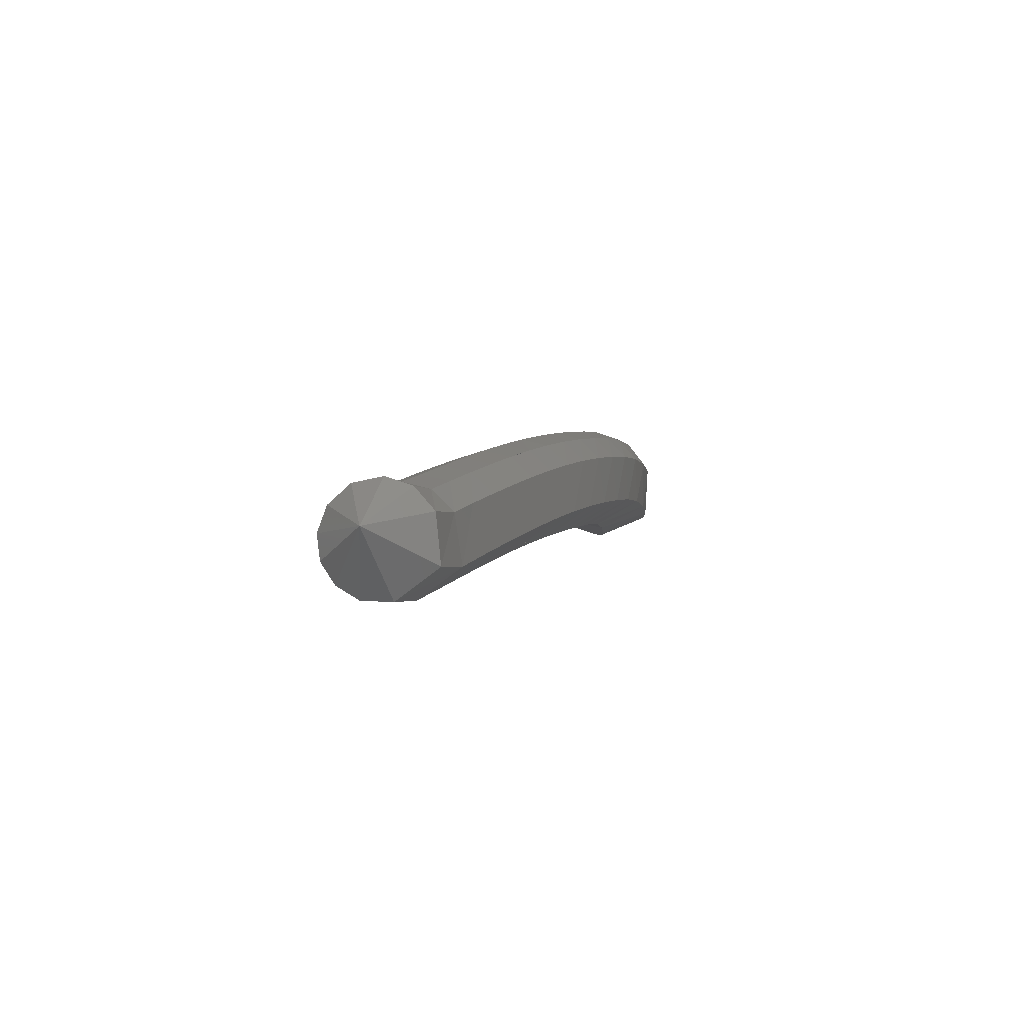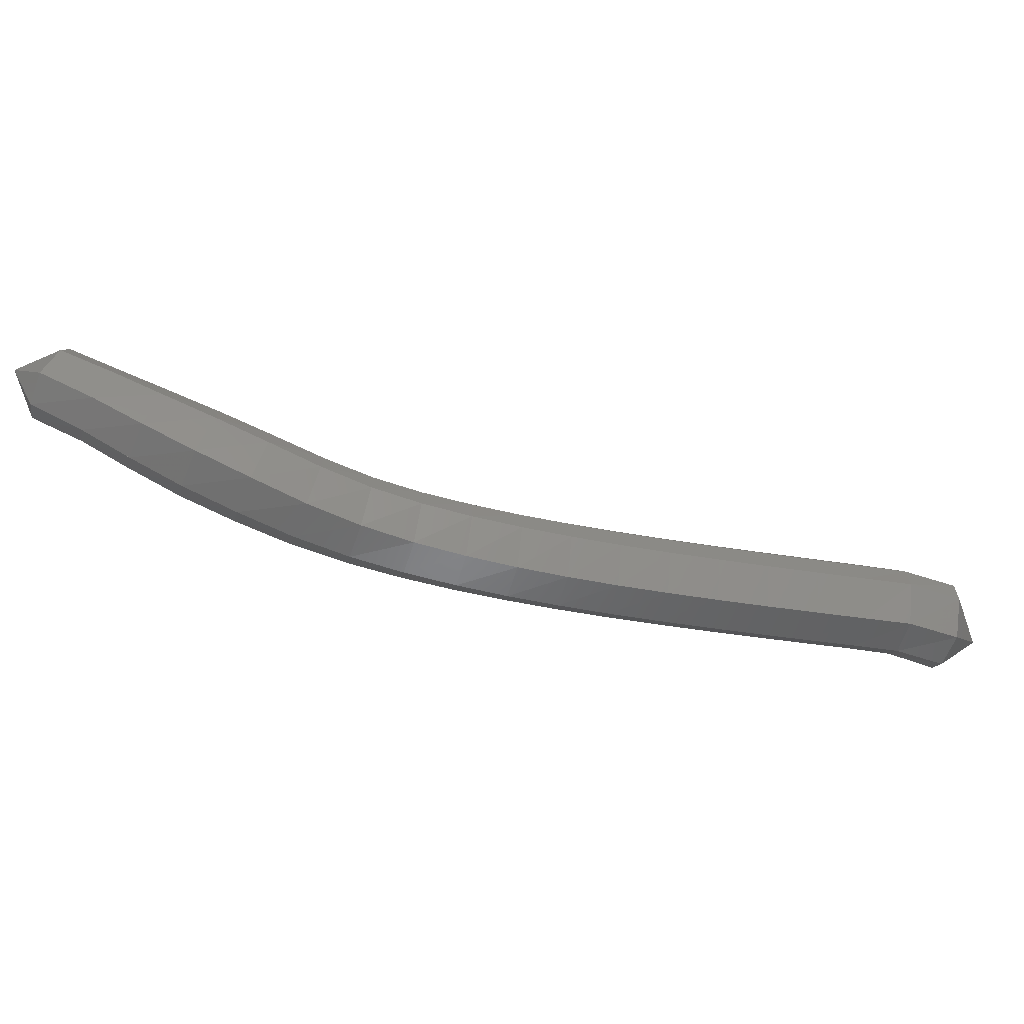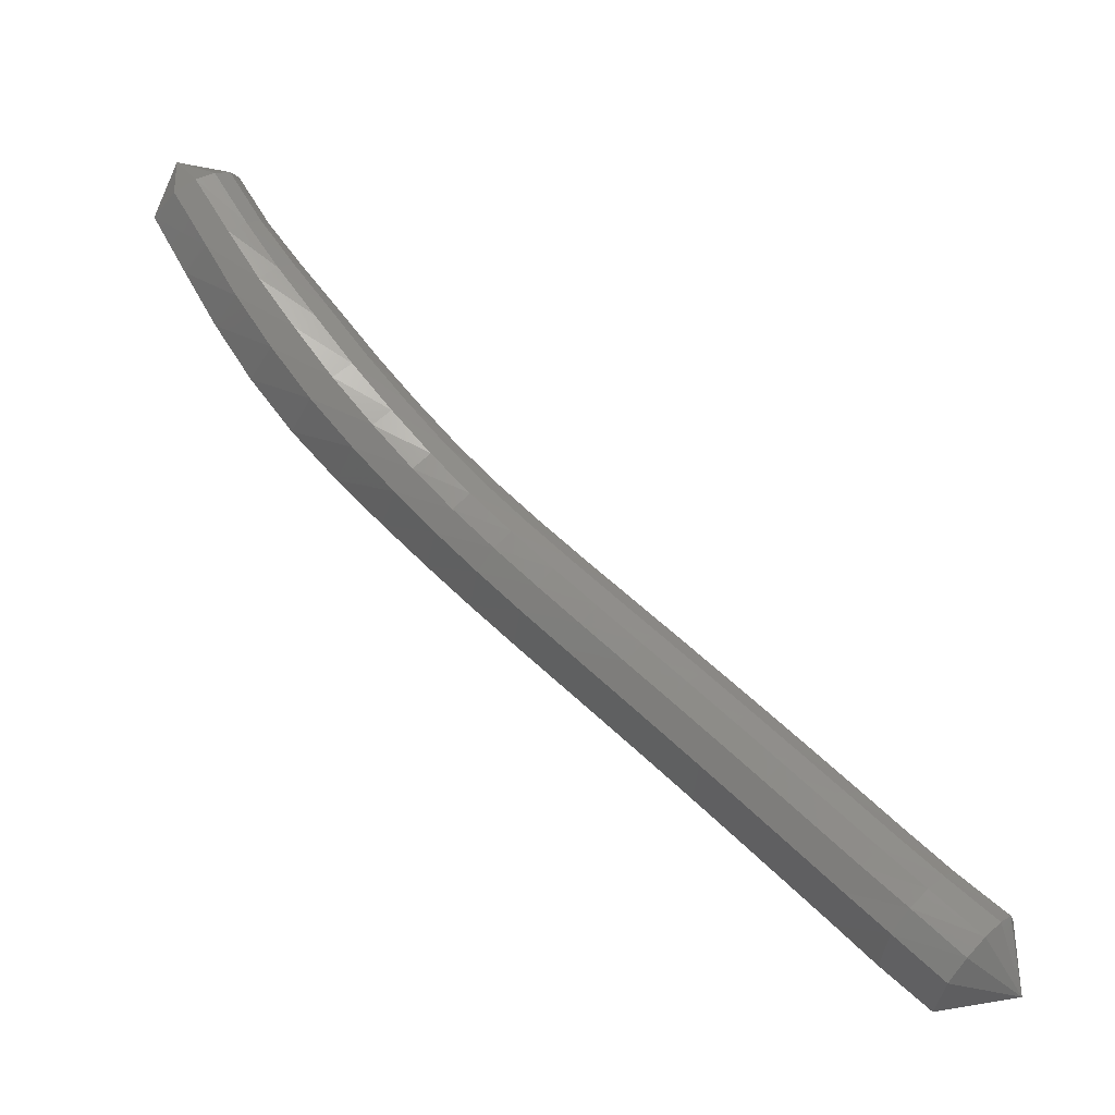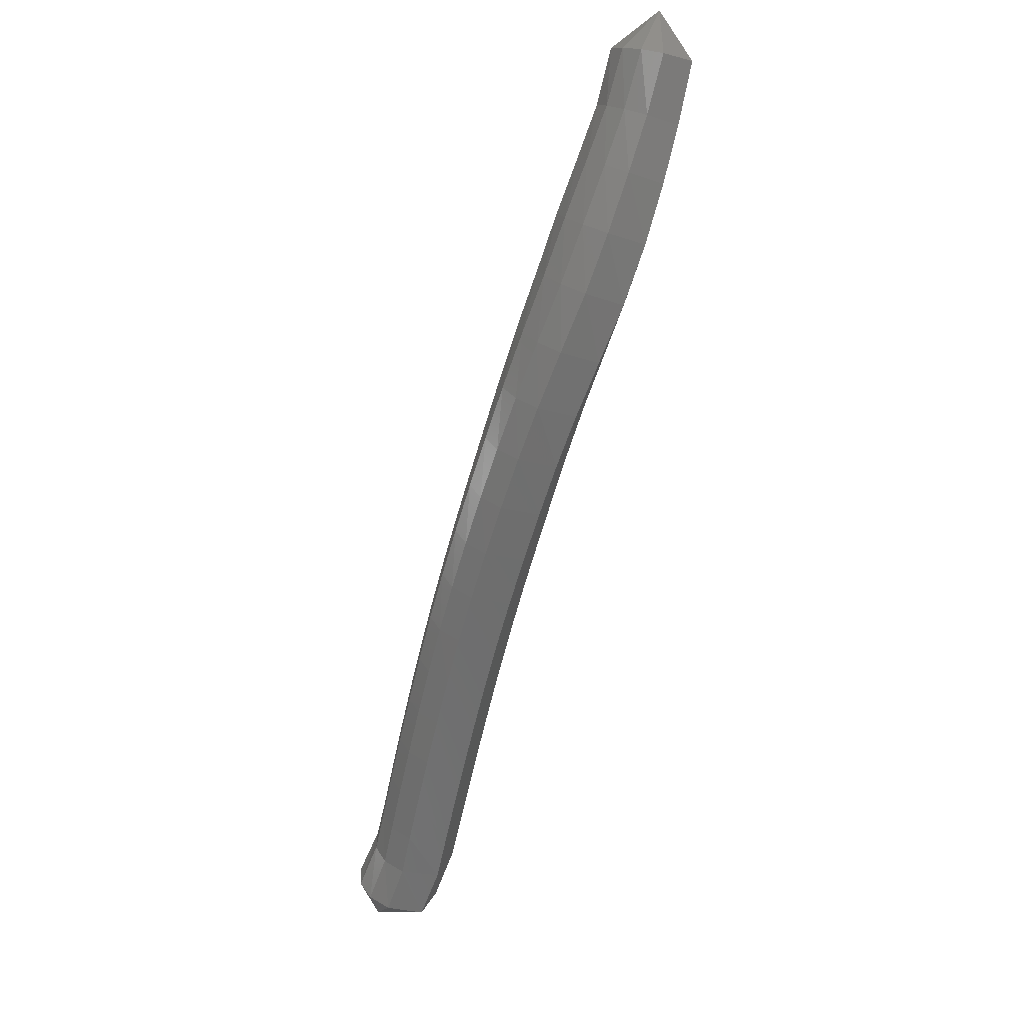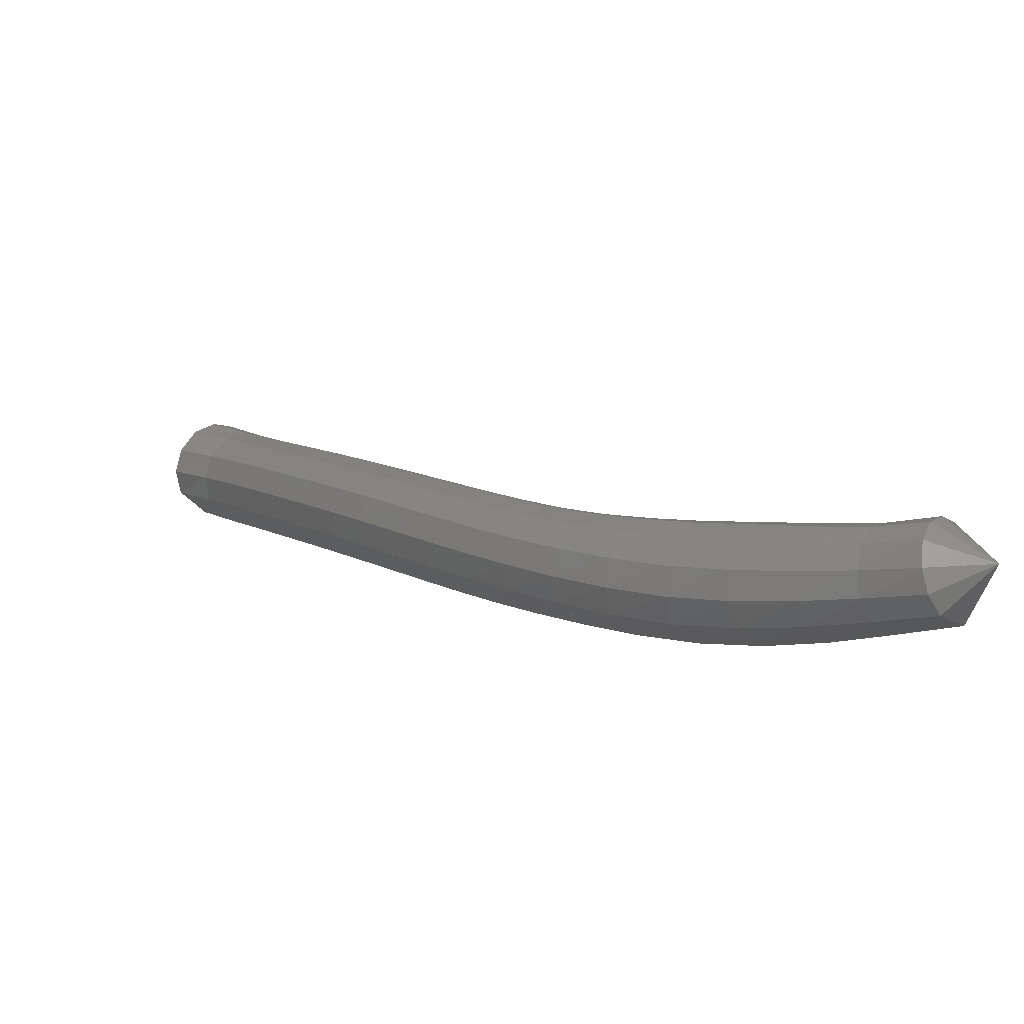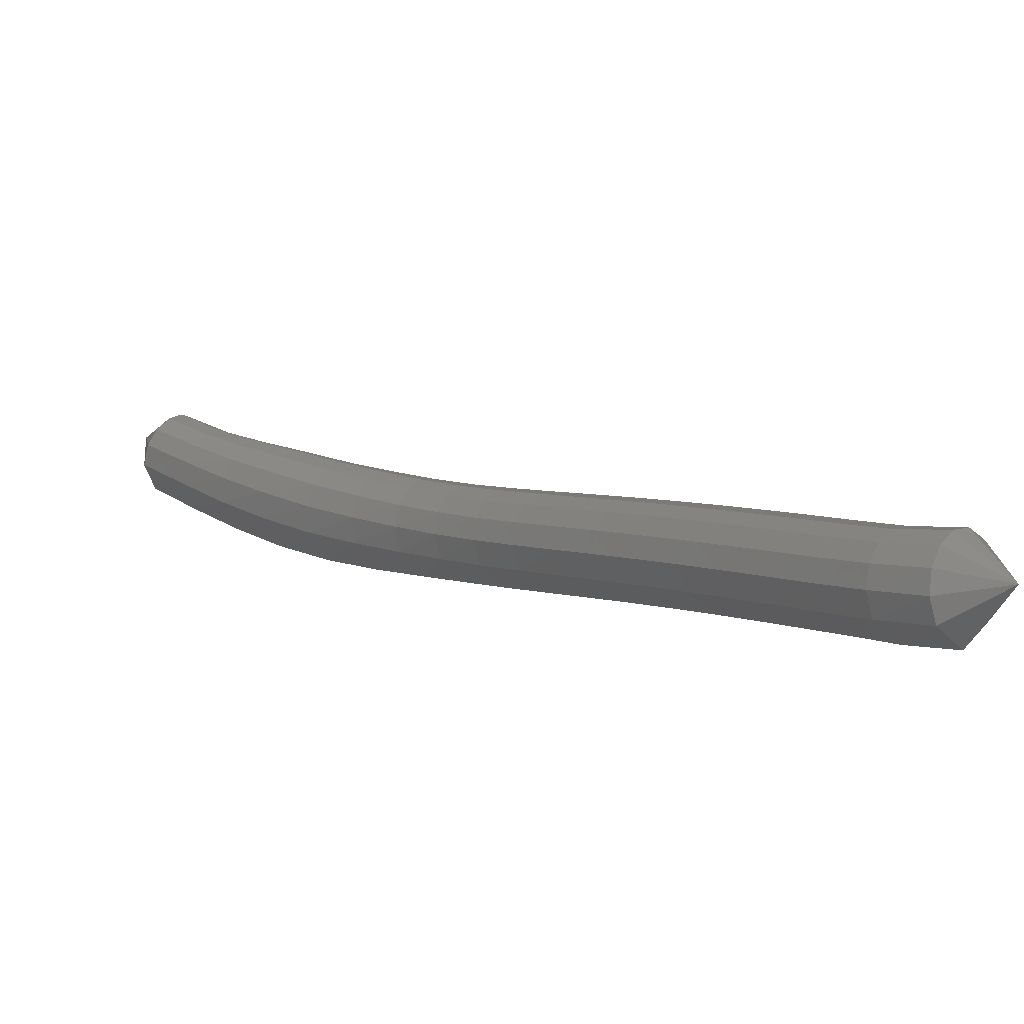
<metadata>
{"format":"stl","ext":"stl","renderer":"f3d","projection":"perspective","resolution":1024,"background":"white","views":[{"elev":-38.4,"azim":113.1,"up":"+Y"},{"elev":-43.0,"azim":-55.0,"up":"+Z"},{"elev":-58.6,"azim":-20.8,"up":"+Y"},{"elev":-60.1,"azim":-146.0,"up":"+Z"},{"elev":67.1,"azim":-142.0,"up":"+Y"},{"elev":-58.7,"azim":27.2,"up":"+Y"}]}
</metadata>
<code>
# stl→obj: 212 verts, 440 faces
v 77.03 21.81 336.4
v 76.4 21.76 336.1
v 76.31 21.62 336.5
v 75.94 22.1 336.1
v 75.84 21.97 336.6
v 75.58 22.46 336.1
v 75.46 22.33 336.6
v 75.19 22.84 336.1
v 75.07 22.71 336.6
v 74.79 23.23 336.1
v 74.67 23.1 336.5
v 74.38 23.61 336.1
v 74.27 23.49 336.5
v 73.98 23.99 336.1
v 73.86 23.87 336.5
v 73.57 24.36 336.1
v 73.46 24.24 336.6
v 73.15 24.73 336.1
v 73.05 24.6 336.6
v 72.73 25.09 336.1
v 72.63 24.96 336.6
v 72.29 25.45 336.2
v 72.21 25.32 336.6
v 71.85 25.8 336.2
v 71.78 25.67 336.6
v 71.38 26.14 336.3
v 71.34 26.01 336.7
v 71.35 26.01 336.7
v 70.88 26.48 336.4
v 70.89 26.33 336.9
v 70.36 26.81 336.5
v 70.4 26.66 337
v 69.87 27.17 336.7
v 69.93 27.02 337.2
v 69.41 27.53 337
v 69.5 27.39 337.4
v 69 27.88 337.2
v 69.1 27.76 337.6
v 68.57 28.29 337.5
v 68.67 28.16 337.8
v 68.61 28.79 337.9
v 76.37 21.67 336.8
v 75.89 22.03 336.8
v 75.51 22.39 336.8
v 75.12 22.77 336.8
v 74.72 23.16 336.8
v 74.32 23.54 336.8
v 73.91 23.92 336.8
v 73.51 24.29 336.8
v 73.1 24.66 336.8
v 72.69 25.02 336.8
v 72.27 25.37 336.9
v 71.85 25.73 336.9
v 71.43 26.07 337
v 70.99 26.4 337.1
v 70.53 26.73 337.3
v 70.07 27.09 337.4
v 69.64 27.46 337.6
v 69.25 27.81 337.8
v 68.82 28.21 338
v 76.47 21.79 336.9
v 76 22.14 337
v 75.62 22.5 337
v 75.23 22.88 337
v 74.83 23.27 337
v 74.42 23.65 337
v 74.02 24.03 337
v 73.61 24.41 337
v 73.2 24.77 337
v 72.79 25.14 337
v 72.38 25.49 337
v 71.97 25.85 337
v 71.55 26.19 337.1
v 71.12 26.53 337.2
v 70.67 26.87 337.4
v 70.22 27.22 337.6
v 69.78 27.58 337.7
v 69.39 27.93 337.9
v 68.97 28.31 338.1
v 76.6 21.95 337
v 76.13 22.28 337
v 75.75 22.63 337
v 75.36 23.02 337
v 74.96 23.41 337
v 74.56 23.79 337
v 74.15 24.17 337
v 73.74 24.55 337
v 73.33 24.92 337
v 72.92 25.28 337
v 72.51 25.64 337.1
v 72.09 26 337.1
v 71.68 26.35 337.2
v 71.25 26.69 337.3
v 70.8 27.03 337.4
v 70.35 27.39 337.6
v 69.91 27.74 337.7
v 69.51 28.07 337.9
v 69.11 28.44 338.1
v 76.73 22.11 337
v 76.26 22.42 337
v 75.89 22.77 337
v 75.49 23.15 337
v 75.09 23.54 337
v 74.69 23.93 337
v 74.28 24.31 337
v 73.87 24.69 337
v 73.46 25.06 337
v 73.04 25.43 337
v 72.63 25.79 337
v 72.21 26.14 337.1
v 71.79 26.5 337.1
v 71.35 26.86 337.2
v 70.9 27.2 337.4
v 70.45 27.55 337.5
v 70 27.89 337.7
v 69.59 28.21 337.8
v 69.2 28.58 338
v 76.84 22.26 336.8
v 76.37 22.55 336.9
v 76.01 22.89 336.9
v 75.62 23.28 336.9
v 75.21 23.67 336.9
v 74.81 24.06 336.9
v 74.4 24.44 336.9
v 73.99 24.82 336.9
v 73.57 25.19 336.9
v 73.15 25.56 336.9
v 72.73 25.92 336.9
v 72.31 26.28 336.9
v 71.88 26.64 337
v 71.43 27.01 337.1
v 70.96 27.36 337.2
v 70.51 27.7 337.4
v 70.05 28.04 337.5
v 69.63 28.34 337.7
v 69.24 28.71 337.9
v 76.9 22.36 336.6
v 76.45 22.64 336.7
v 76.09 22.98 336.7
v 75.7 23.36 336.7
v 75.3 23.75 336.7
v 74.89 24.14 336.7
v 74.48 24.53 336.7
v 74.07 24.91 336.7
v 73.65 25.28 336.7
v 73.22 25.65 336.7
v 72.8 26.01 336.7
v 72.36 26.37 336.7
v 71.92 26.74 336.8
v 71.45 27.11 336.9
v 70.96 27.46 337
v 70.5 27.81 337.1
v 70.03 28.13 337.3
v 69.6 28.43 337.5
v 69.19 28.79 337.7
v 76.88 22.35 336.3
v 76.45 22.64 336.4
v 76.1 22.98 336.4
v 75.71 23.37 336.4
v 75.3 23.76 336.4
v 74.9 24.15 336.4
v 74.48 24.54 336.4
v 74.07 24.91 336.4
v 73.65 25.29 336.4
v 73.22 25.66 336.4
v 72.79 26.02 336.4
v 72.34 26.38 336.5
v 71.88 26.74 336.5
v 71.39 27.11 336.6
v 70.88 27.47 336.7
v 70.4 27.82 336.9
v 69.92 28.14 337.1
v 69.49 28.43 337.3
v 69.07 28.79 337.5
v 76.79 22.26 336.1
v 76.37 22.56 336.2
v 76.02 22.9 336.2
v 75.63 23.29 336.2
v 75.23 23.68 336.2
v 74.82 24.07 336.2
v 74.41 24.45 336.2
v 73.99 24.83 336.2
v 73.57 25.2 336.2
v 73.14 25.57 336.2
v 72.7 25.93 336.2
v 72.25 26.29 336.3
v 71.78 26.65 336.3
v 71.27 27.02 336.4
v 70.75 27.37 336.5
v 70.26 27.72 336.7
v 69.78 28.05 336.9
v 69.34 28.35 337.1
v 68.91 28.71 337.3
v 76.65 22.08 336
v 76.22 22.4 336.1
v 75.87 22.75 336.1
v 75.48 23.14 336.1
v 75.08 23.53 336.1
v 74.67 23.91 336.1
v 74.26 24.3 336.1
v 73.85 24.67 336.1
v 73.43 25.04 336.1
v 73 25.41 336.1
v 72.56 25.77 336.1
v 72.1 26.13 336.1
v 71.62 26.48 336.2
v 71.11 26.84 336.3
v 70.59 27.18 336.4
v 70.08 27.53 336.6
v 69.61 27.87 336.8
v 69.18 28.19 337.1
v 68.75 28.56 337.3
f 1 1 2
f 2 1 3
f 2 3 4
f 4 3 5
f 4 5 6
f 6 5 7
f 6 7 8
f 8 7 9
f 8 9 10
f 10 9 11
f 10 11 12
f 12 11 13
f 12 13 14
f 14 13 15
f 14 15 16
f 16 15 17
f 16 17 18
f 18 17 19
f 18 19 20
f 20 19 21
f 20 21 22
f 22 21 23
f 22 23 24
f 24 23 25
f 24 25 26
f 26 25 27
f 26 28 29
f 29 28 30
f 29 30 31
f 31 30 32
f 31 32 33
f 33 32 34
f 33 34 35
f 35 34 36
f 35 36 37
f 37 36 38
f 37 38 39
f 39 38 40
f 39 40 41
f 41 40 41
f 1 1 3
f 3 1 42
f 3 42 5
f 5 42 43
f 5 43 7
f 7 43 44
f 7 44 9
f 9 44 45
f 9 45 11
f 11 45 46
f 11 46 13
f 13 46 47
f 13 47 15
f 15 47 48
f 15 48 17
f 17 48 49
f 17 49 19
f 19 49 50
f 19 50 21
f 21 50 51
f 21 51 23
f 23 51 52
f 23 52 25
f 25 52 53
f 25 53 27
f 27 53 54
f 28 54 30
f 30 54 55
f 30 55 32
f 32 55 56
f 32 56 34
f 34 56 57
f 34 57 36
f 36 57 58
f 36 58 38
f 38 58 59
f 38 59 40
f 40 59 60
f 40 60 41
f 41 60 41
f 1 1 42
f 42 1 61
f 42 61 43
f 43 61 62
f 43 62 44
f 44 62 63
f 44 63 45
f 45 63 64
f 45 64 46
f 46 64 65
f 46 65 47
f 47 65 66
f 47 66 48
f 48 66 67
f 48 67 49
f 49 67 68
f 49 68 50
f 50 68 69
f 50 69 51
f 51 69 70
f 51 70 52
f 52 70 71
f 52 71 53
f 53 71 72
f 53 72 54
f 54 72 73
f 54 73 55
f 55 73 74
f 55 74 56
f 56 74 75
f 56 75 57
f 57 75 76
f 57 76 58
f 58 76 77
f 58 77 59
f 59 77 78
f 59 78 60
f 60 78 79
f 60 79 41
f 41 79 41
f 1 1 61
f 61 1 80
f 61 80 62
f 62 80 81
f 62 81 63
f 63 81 82
f 63 82 64
f 64 82 83
f 64 83 65
f 65 83 84
f 65 84 66
f 66 84 85
f 66 85 67
f 67 85 86
f 67 86 68
f 68 86 87
f 68 87 69
f 69 87 88
f 69 88 70
f 70 88 89
f 70 89 71
f 71 89 90
f 71 90 72
f 72 90 91
f 72 91 73
f 73 91 92
f 73 92 74
f 74 92 93
f 74 93 75
f 75 93 94
f 75 94 76
f 76 94 95
f 76 95 77
f 77 95 96
f 77 96 78
f 78 96 97
f 78 97 79
f 79 97 98
f 79 98 41
f 41 98 41
f 1 1 80
f 80 1 99
f 80 99 81
f 81 99 100
f 81 100 82
f 82 100 101
f 82 101 83
f 83 101 102
f 83 102 84
f 84 102 103
f 84 103 85
f 85 103 104
f 85 104 86
f 86 104 105
f 86 105 87
f 87 105 106
f 87 106 88
f 88 106 107
f 88 107 89
f 89 107 108
f 89 108 90
f 90 108 109
f 90 109 91
f 91 109 110
f 91 110 92
f 92 110 111
f 92 111 93
f 93 111 112
f 93 112 94
f 94 112 113
f 94 113 95
f 95 113 114
f 95 114 96
f 96 114 115
f 96 115 97
f 97 115 116
f 97 116 98
f 98 116 117
f 98 117 41
f 41 117 41
f 1 1 99
f 99 1 118
f 99 118 100
f 100 118 119
f 100 119 101
f 101 119 120
f 101 120 102
f 102 120 121
f 102 121 103
f 103 121 122
f 103 122 104
f 104 122 123
f 104 123 105
f 105 123 124
f 105 124 106
f 106 124 125
f 106 125 107
f 107 125 126
f 107 126 108
f 108 126 127
f 108 127 109
f 109 127 128
f 109 128 110
f 110 128 129
f 110 129 111
f 111 129 130
f 111 130 112
f 112 130 131
f 112 131 113
f 113 131 132
f 113 132 114
f 114 132 133
f 114 133 115
f 115 133 134
f 115 134 116
f 116 134 135
f 116 135 117
f 117 135 136
f 117 136 41
f 41 136 41
f 1 1 118
f 118 1 137
f 118 137 119
f 119 137 138
f 119 138 120
f 120 138 139
f 120 139 121
f 121 139 140
f 121 140 122
f 122 140 141
f 122 141 123
f 123 141 142
f 123 142 124
f 124 142 143
f 124 143 125
f 125 143 144
f 125 144 126
f 126 144 145
f 126 145 127
f 127 145 146
f 127 146 128
f 128 146 147
f 128 147 129
f 129 147 148
f 129 148 130
f 130 148 149
f 130 149 131
f 131 149 150
f 131 150 132
f 132 150 151
f 132 151 133
f 133 151 152
f 133 152 134
f 134 152 153
f 134 153 135
f 135 153 154
f 135 154 136
f 136 154 155
f 136 155 41
f 41 155 41
f 1 1 137
f 137 1 156
f 137 156 138
f 138 156 157
f 138 157 139
f 139 157 158
f 139 158 140
f 140 158 159
f 140 159 141
f 141 159 160
f 141 160 142
f 142 160 161
f 142 161 143
f 143 161 162
f 143 162 144
f 144 162 163
f 144 163 145
f 145 163 164
f 145 164 146
f 146 164 165
f 146 165 147
f 147 165 166
f 147 166 148
f 148 166 167
f 148 167 149
f 149 167 168
f 149 168 150
f 150 168 169
f 150 169 151
f 151 169 170
f 151 170 152
f 152 170 171
f 152 171 153
f 153 171 172
f 153 172 154
f 154 172 173
f 154 173 155
f 155 173 174
f 155 174 41
f 41 174 41
f 1 1 156
f 156 1 175
f 156 175 157
f 157 175 176
f 157 176 158
f 158 176 177
f 158 177 159
f 159 177 178
f 159 178 160
f 160 178 179
f 160 179 161
f 161 179 180
f 161 180 162
f 162 180 181
f 162 181 163
f 163 181 182
f 163 182 164
f 164 182 183
f 164 183 165
f 165 183 184
f 165 184 166
f 166 184 185
f 166 185 167
f 167 185 186
f 167 186 168
f 168 186 187
f 168 187 169
f 169 187 188
f 169 188 170
f 170 188 189
f 170 189 171
f 171 189 190
f 171 190 172
f 172 190 191
f 172 191 173
f 173 191 192
f 173 192 174
f 174 192 193
f 174 193 41
f 41 193 41
f 1 1 175
f 175 1 194
f 175 194 176
f 176 194 195
f 176 195 177
f 177 195 196
f 177 196 178
f 178 196 197
f 178 197 179
f 179 197 198
f 179 198 180
f 180 198 199
f 180 199 181
f 181 199 200
f 181 200 182
f 182 200 201
f 182 201 183
f 183 201 202
f 183 202 184
f 184 202 203
f 184 203 185
f 185 203 204
f 185 204 186
f 186 204 205
f 186 205 187
f 187 205 206
f 187 206 188
f 188 206 207
f 188 207 189
f 189 207 208
f 189 208 190
f 190 208 209
f 190 209 191
f 191 209 210
f 191 210 192
f 192 210 211
f 192 211 193
f 193 211 212
f 193 212 41
f 41 212 41
f 1 1 194
f 194 1 2
f 194 2 195
f 195 2 4
f 195 4 196
f 196 4 6
f 196 6 197
f 197 6 8
f 197 8 198
f 198 8 10
f 198 10 199
f 199 10 12
f 199 12 200
f 200 12 14
f 200 14 201
f 201 14 16
f 201 16 202
f 202 16 18
f 202 18 203
f 203 18 20
f 203 20 204
f 204 20 22
f 204 22 205
f 205 22 24
f 205 24 206
f 206 24 26
f 206 26 207
f 207 26 29
f 207 29 208
f 208 29 31
f 208 31 209
f 209 31 33
f 209 33 210
f 210 33 35
f 210 35 211
f 211 35 37
f 211 37 212
f 212 37 39
f 212 39 41
f 41 39 41

</code>
